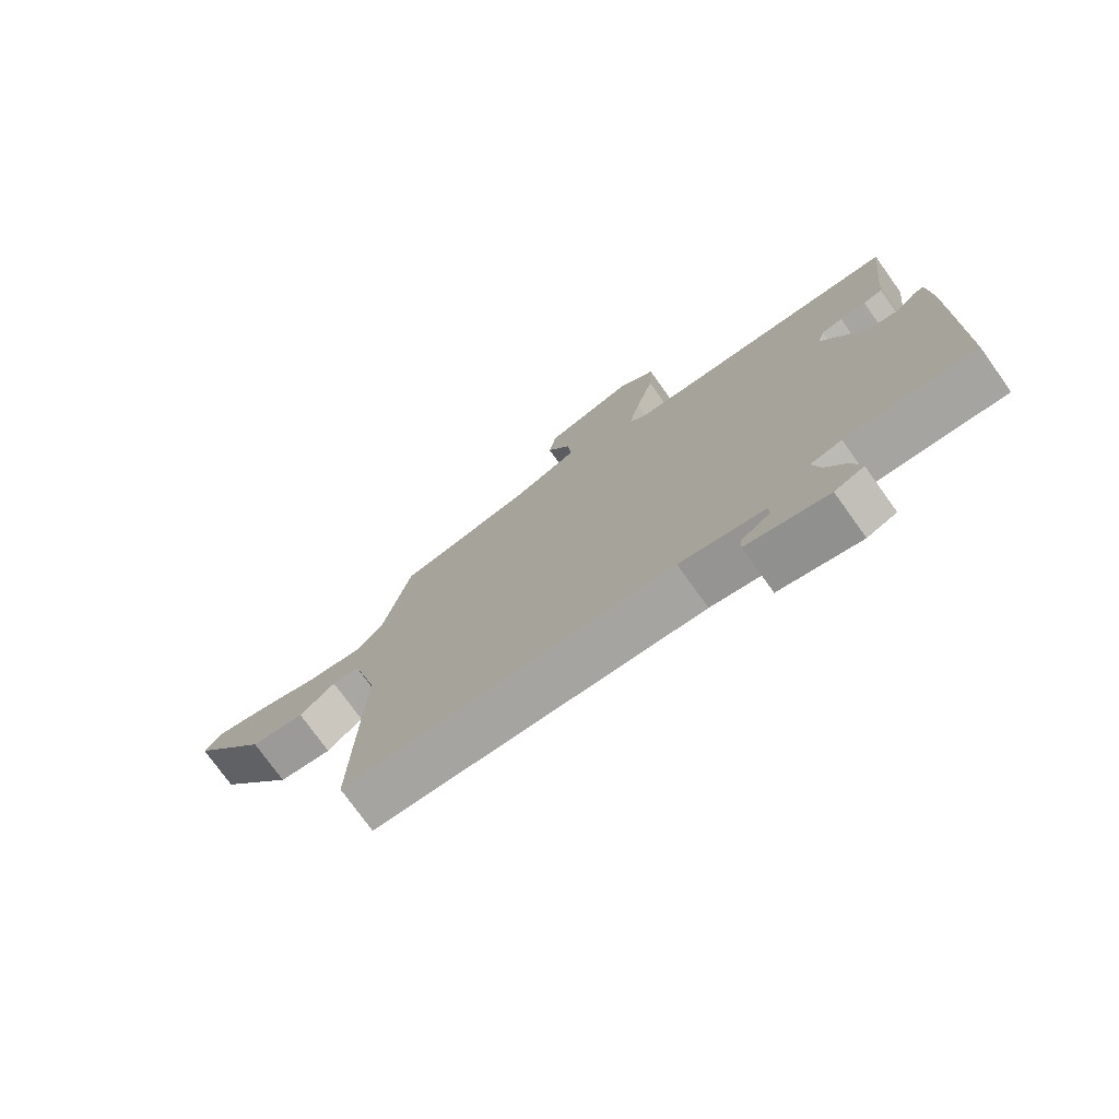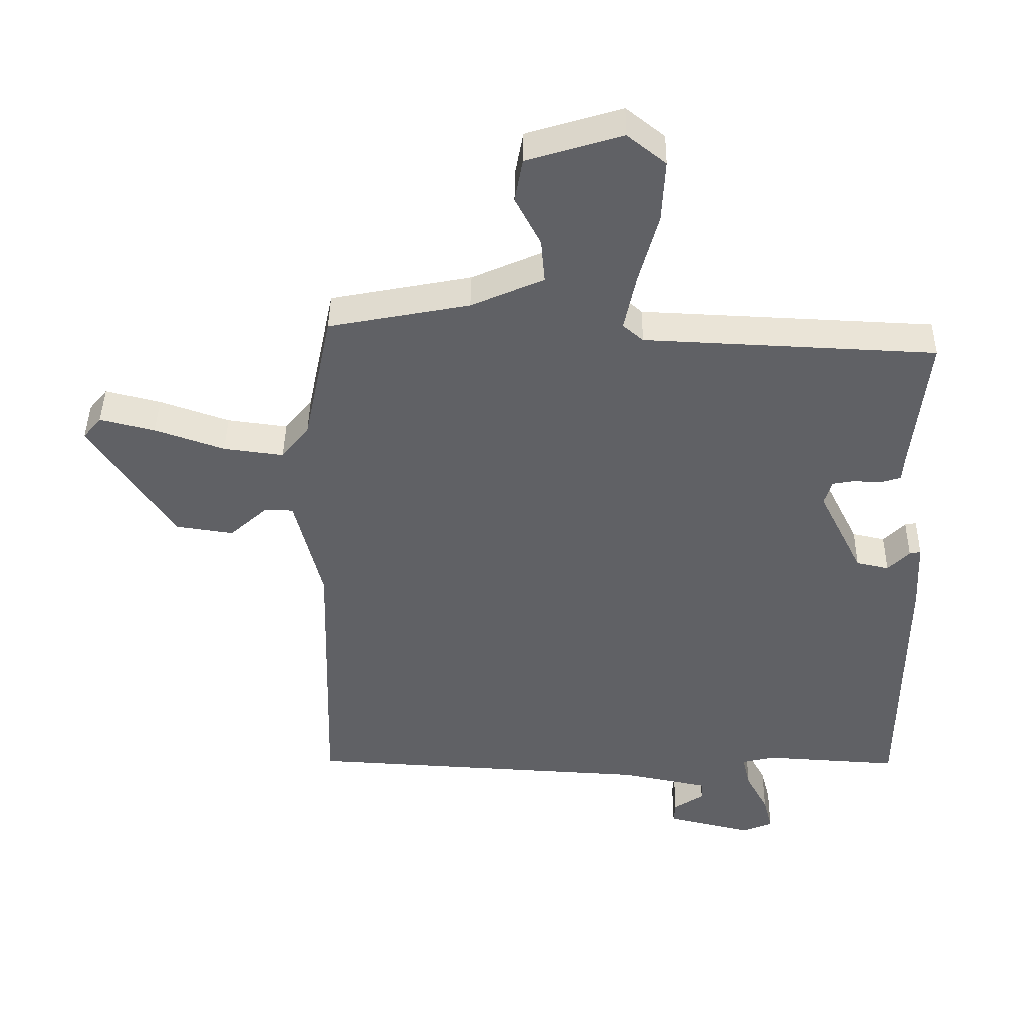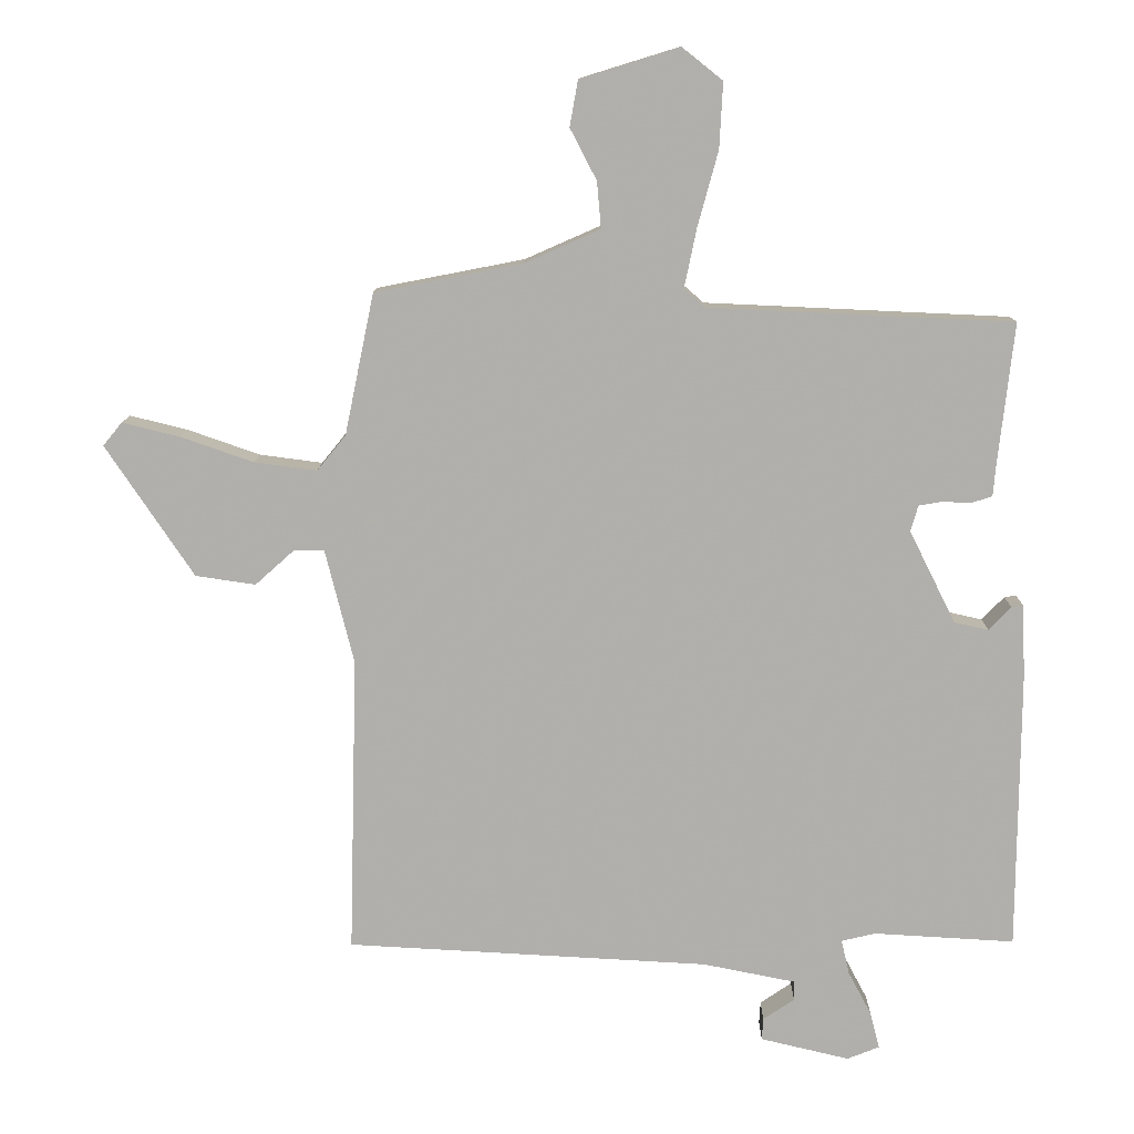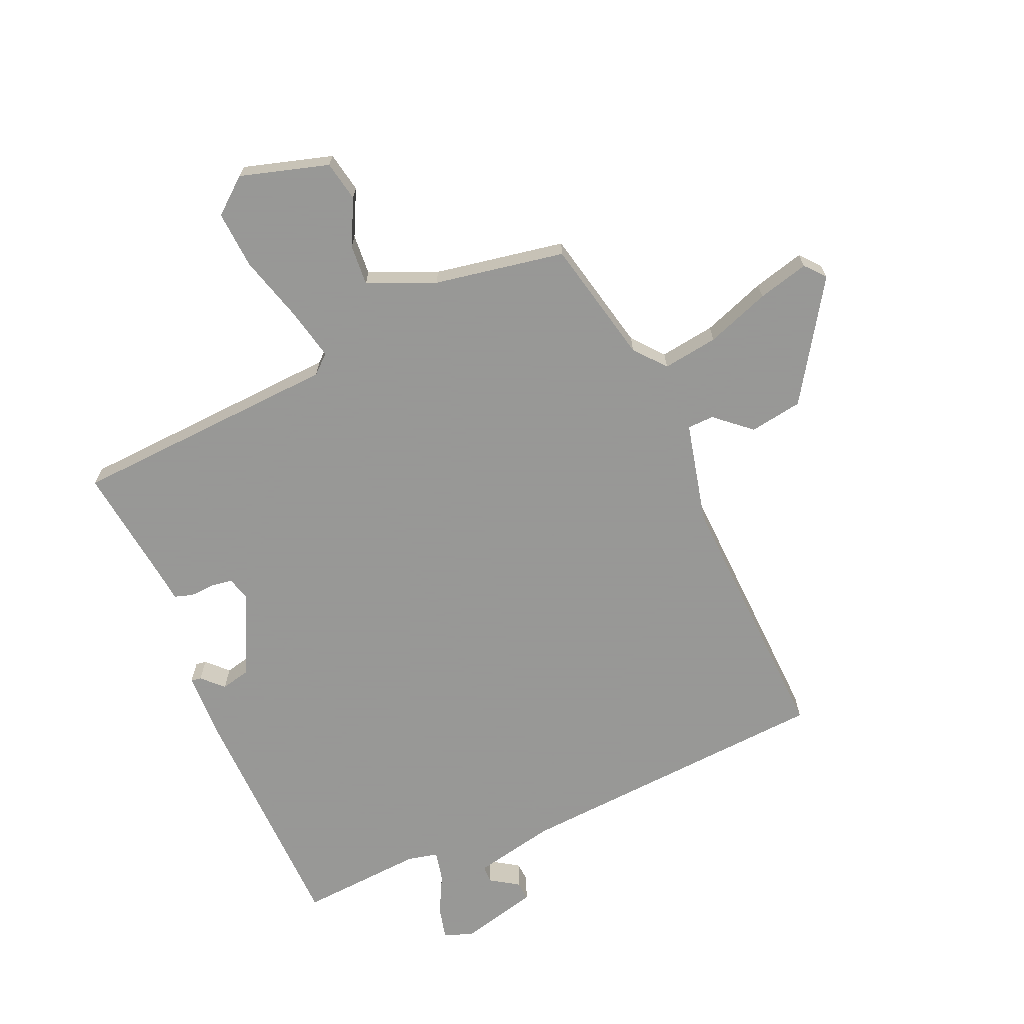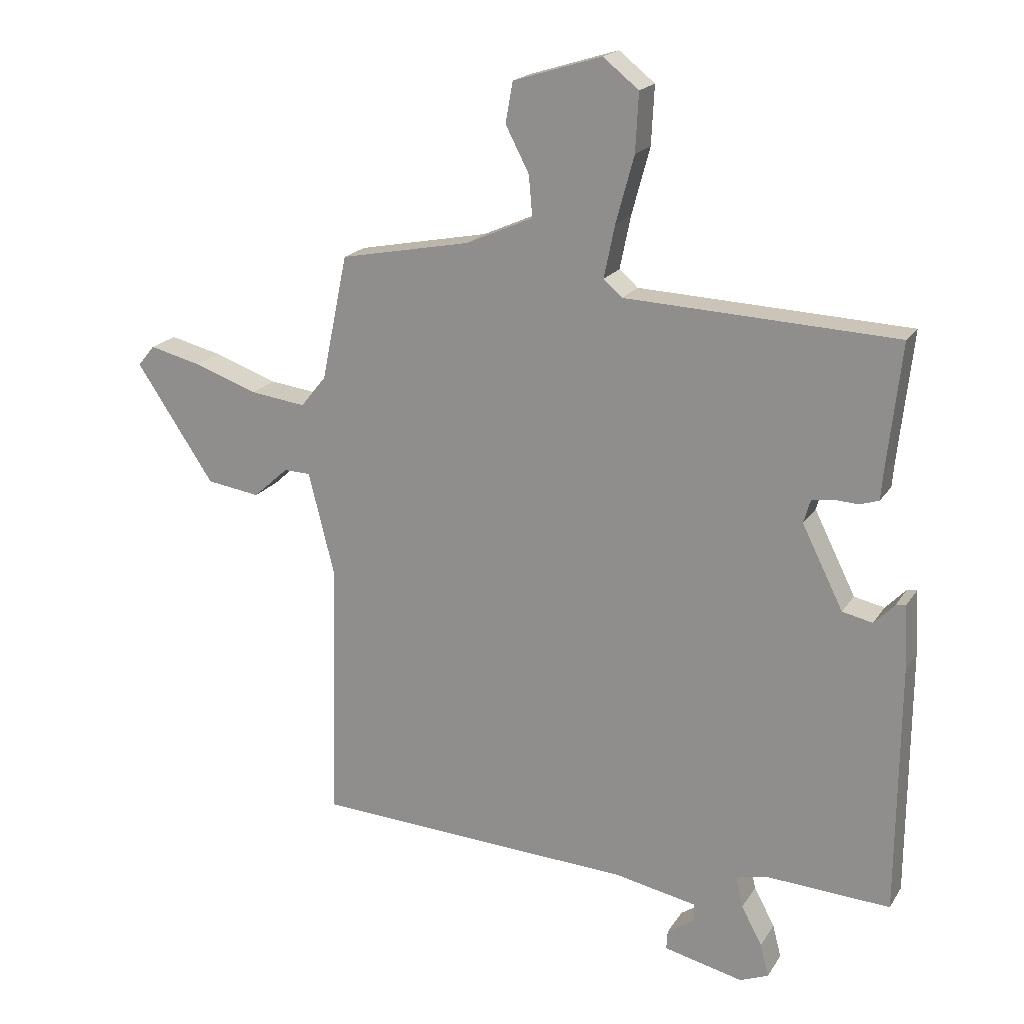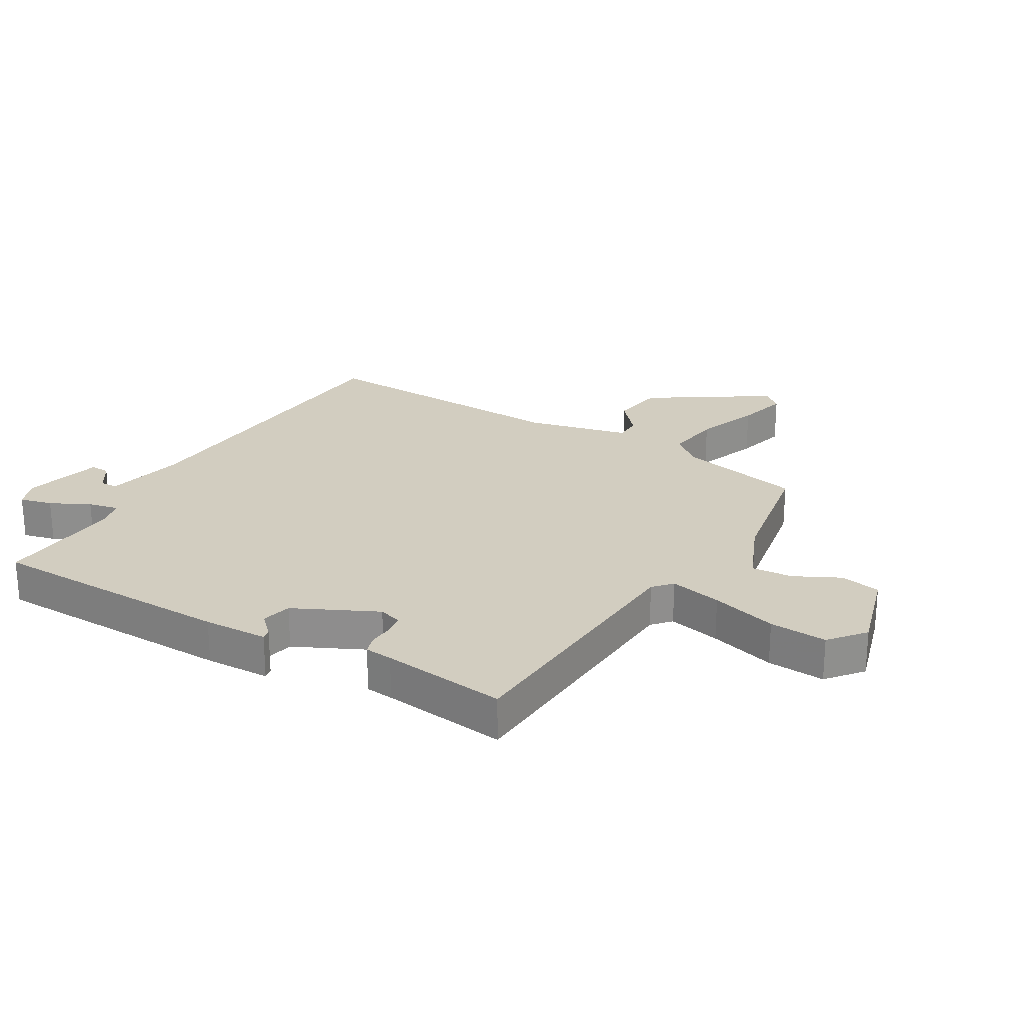
<metadata>
{"format":"obj","ext":"obj","renderer":"f3d","projection":"perspective","resolution":1024,"background":"white","views":[{"elev":-75.6,"azim":-144.4,"up":"+Z"},{"elev":42.4,"azim":-179.2,"up":"+Z"},{"elev":11.5,"azim":-179.3,"up":"+Z"},{"elev":-68.4,"azim":24.3,"up":"+Y"},{"elev":19.2,"azim":-157.0,"up":"+Z"},{"elev":24.6,"azim":-58.7,"up":"+Y"}]}
</metadata>
<code>
v 0.496 0.07 -0.509
v -0.036 0.07 -0.538
v -0.172 0.07 -0.565
v -0.173 0.07 -0.594
v -0.127 0.07 -0.625
v -0.125 0.07 -0.657
v -0.256 0.07 -0.688
v -0.303 0.07 -0.669
v -0.289 0.07 -0.615
v -0.255 0.07 -0.551
v -0.243 0.07 -0.5
v -0.293 0.07 -0.488
v -0.5 0.07 -0.5
v -0.503 0.07 -0.089
v -0.498 0.07 0.018
v -0.481 0.07 0.015
v -0.448 0.07 -0.019
v -0.398 0.07 -0.008
v -0.33 0.07 0.128
v -0.341 0.07 0.166
v -0.375 0.07 0.172
v -0.417 0.07 0.17
v -0.448 0.07 0.18
v -0.452 0.07 0.226
v -0.475 0.07 0.434
v -0.028 0.07 0.454
v 0.003 0.07 0.481
v -0.015 0.07 0.568
v -0.045 0.07 0.678
v -0.05 0.07 0.774
v 0.009 0.07 0.821
v 0.155 0.07 0.776
v 0.167 0.07 0.709
v 0.128 0.07 0.634
v 0.122 0.07 0.566
v 0.233 0.07 0.517
v 0.449 0.07 0.475
v 0.492 0.07 0.268
v 0.534 0.07 0.216
v 0.626 0.07 0.228
v 0.732 0.07 0.265
v 0.817 0.07 0.286
v 0.845 0.07 0.252
v 0.716 0.07 0.059
v 0.628 0.07 0.046
v 0.57 0.07 0.098
v 0.526 0.07 0.097
v 0.484 0.07 -0.071
v 0.496 0 -0.509
v -0.036 0 -0.538
v -0.172 0 -0.565
v -0.173 0 -0.594
v -0.127 0 -0.625
v -0.125 0 -0.657
v -0.256 0 -0.688
v -0.303 0 -0.669
v -0.289 0 -0.615
v -0.255 0 -0.551
v -0.243 0 -0.5
v -0.293 0 -0.488
v -0.5 0 -0.5
v -0.503 0 -0.089
v -0.498 0 0.018
v -0.481 0 0.015
v -0.448 0 -0.019
v -0.398 0 -0.008
v -0.33 0 0.128
v -0.341 0 0.166
v -0.375 0 0.172
v -0.417 0 0.17
v -0.448 0 0.18
v -0.452 0 0.226
v -0.475 0 0.434
v -0.028 0 0.454
v 0.003 0 0.481
v -0.015 0 0.568
v -0.045 0 0.678
v -0.05 0 0.774
v 0.009 0 0.821
v 0.155 0 0.776
v 0.167 0 0.709
v 0.128 0 0.634
v 0.122 0 0.566
v 0.233 0 0.517
v 0.449 0 0.475
v 0.492 0 0.268
v 0.534 0 0.216
v 0.626 0 0.228
v 0.732 0 0.265
v 0.817 0 0.286
v 0.845 0 0.252
v 0.716 0 0.059
v 0.628 0 0.046
v 0.57 0 0.098
v 0.526 0 0.097
v 0.484 0 -0.071
f 44 45 46
f 43 44 46
f 42 43 46
f 41 42 46
f 40 41 46
f 39 40 46 47
f 38 39 47 48
f 36 37 38 48
f 32 33 34
f 31 32 34
f 30 31 34
f 29 30 34
f 28 29 34
f 27 28 34 35
f 48 1 2
f 36 48 2
f 35 36 2
f 27 35 2
f 26 27 2
f 21 22 23 24
f 24 25 26
f 21 24 26
f 20 21 26
f 15 16 17
f 14 15 17
f 13 14 17
f 12 13 17
f 11 12 17 18
f 8 9 10
f 7 8 10
f 6 7 10
f 5 6 10
f 4 5 10
f 3 4 10 11
f 11 18 19
f 3 11 19
f 2 3 19
f 2 19 20 26
f 94 93 92
f 94 92 91
f 94 91 90
f 94 90 89
f 94 89 88
f 95 94 88 87
f 96 95 87 86
f 96 86 85 84
f 82 81 80
f 82 80 79
f 82 79 78
f 82 78 77
f 82 77 76
f 83 82 76 75
f 50 49 96
f 50 96 84
f 50 84 83
f 50 83 75
f 50 75 74
f 72 71 70 69
f 74 73 72
f 74 72 69
f 74 69 68
f 65 64 63
f 65 63 62
f 65 62 61
f 65 61 60
f 66 65 60 59
f 58 57 56
f 58 56 55
f 58 55 54
f 58 54 53
f 58 53 52
f 59 58 52 51
f 67 66 59
f 67 59 51
f 67 51 50
f 74 68 67 50
f 1 49 50 2
f 2 50 51 3
f 3 51 52 4
f 4 52 53 5
f 5 53 54 6
f 6 54 55 7
f 7 55 56 8
f 8 56 57 9
f 9 57 58 10
f 10 58 59 11
f 11 59 60 12
f 12 60 61 13
f 13 61 62 14
f 14 62 63 15
f 15 63 64 16
f 16 64 65 17
f 17 65 66 18
f 18 66 67 19
f 19 67 68 20
f 20 68 69 21
f 21 69 70 22
f 22 70 71 23
f 23 71 72 24
f 24 72 73 25
f 25 73 74 26
f 26 74 75 27
f 27 75 76 28
f 28 76 77 29
f 29 77 78 30
f 30 78 79 31
f 31 79 80 32
f 32 80 81 33
f 33 81 82 34
f 34 82 83 35
f 35 83 84 36
f 36 84 85 37
f 37 85 86 38
f 38 86 87 39
f 39 87 88 40
f 40 88 89 41
f 41 89 90 42
f 42 90 91 43
f 43 91 92 44
f 44 92 93 45
f 45 93 94 46
f 46 94 95 47
f 47 95 96 48
f 48 96 49 1

</code>
